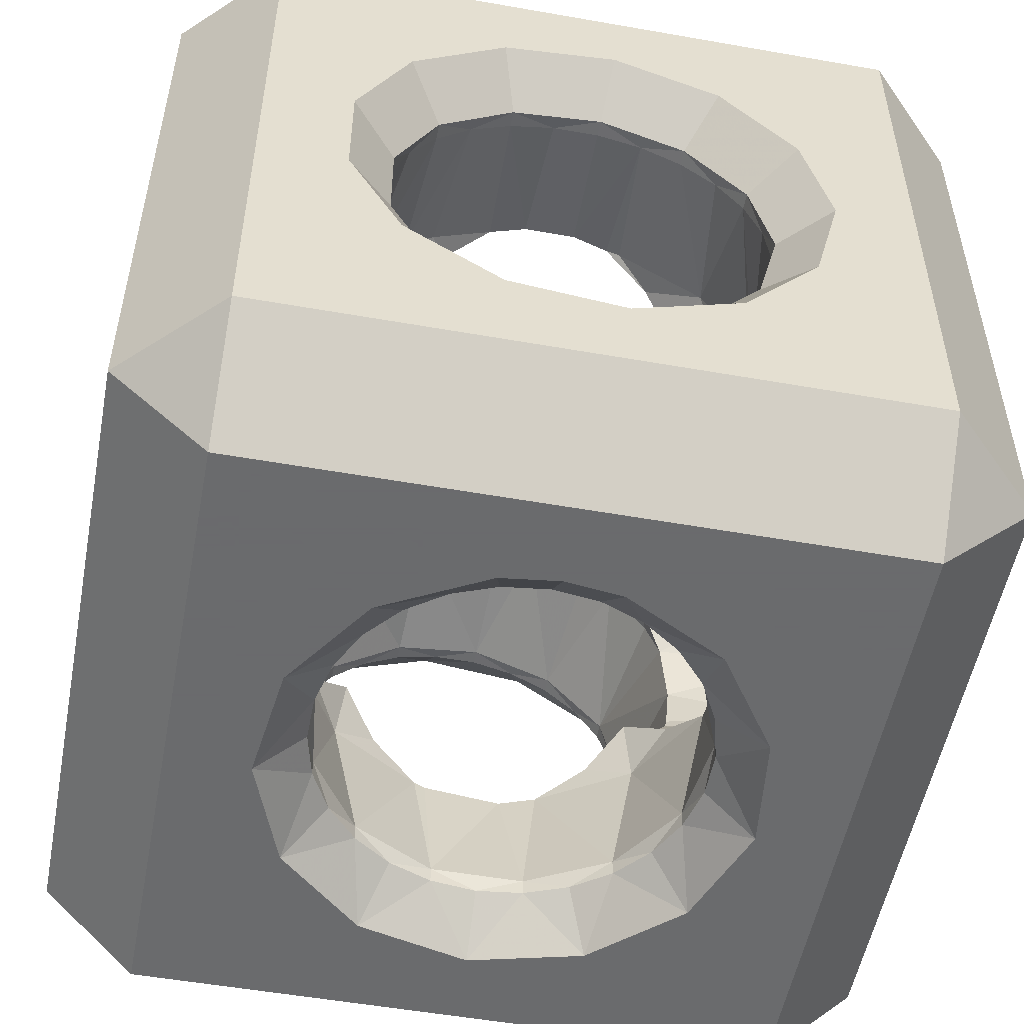
<metadata>
{"format":"obj","ext":"obj","renderer":"f3d","projection":"perspective","resolution":1024,"background":"white","views":[{"elev":-53.2,"azim":-10.7,"up":"+Y"}]}
</metadata>
<code>
g bik_1x1
v 9.156 5.106 12.25
v 9.5 6.5 12.25
v 9.413 5.782 12
v 9.5 6.5 12
v 8.204 4.031 12.25
v 8.746 4.511 12
v 9.156 5.106 12
v 6.862 3.522 12.25
v 7.564 3.695 12
v 8.204 4.031 12
v 5.436 3.695 12.25
v 6.138 3.522 12
v 6.862 3.522 12
v 4.254 4.511 12.25
v 4.796 4.031 12
v 5.436 3.695 12
v 3.587 5.782 12.25
v 3.844 5.106 12
v 4.254 4.511 12
v 3.587 7.218 12.25
v 3.5 6.5 12
v 3.587 5.782 12
v 4.254 8.489 12.25
v 3.844 7.894 12
v 3.587 7.218 12
v 4.254 8.489 12
v 4.796 8.969 12
v 5.436 9.305 12.25
v 6.862 9.478 12.25
v 6.138 9.478 12
v 5.436 9.305 12
v 8.204 8.969 12.25
v 7.564 9.305 12
v 6.862 9.478 12
v 9.156 7.894 12.25
v 8.746 8.489 12
v 8.204 8.969 12
v 9.413 7.218 12
v 9.156 7.894 12
v 10.25 6.5 13
v 9.82 8.243 13
v 8.63 9.586 13
v 6.952 10.22 13
v 5.17 10.01 13
v 3.693 8.987 13
v 2.859 7.397 13
v 2.859 5.603 13
v 3.693 4.013 13
v 5.17 2.994 13
v 6.952 2.777 13
v 8.63 3.414 13
v 9.82 4.757 13
v 1.5 11.5 13
v 1.5 1.5 13
v 11.5 1.5 13
v 11.5 11.5 13
v 0 11.5 11.5
v 0 1.5 11.5
v 1.5 0 11.5
v 1.5 13 11.5
v 0 11.5 1.5
v 0 10.25 6.5
v 0 10.01 5.17
v 0 10.22 6.952
v 0 8.243 9.82
v 0 6.5 10.25
v 0 8.987 3.693
v 0 4.757 9.82
v 0 9.586 8.63
v 0 7.397 2.859
v 0 3.414 8.63
v 0 1.5 1.5
v 0 5.603 2.859
v 0 4.013 3.693
v 0 2.777 6.952
v 0 2.994 5.17
v 0.75 7.894 9.156
v 0.75 8.969 8.204
v 0.75 9.478 6.862
v 0.75 9.305 5.436
v 0.75 8.489 4.254
v 0.75 7.218 3.587
v 0.75 6.5 3.5
v 0.75 5.782 3.587
v 0.75 4.511 4.254
v 0.75 3.695 5.436
v 0.75 3.522 6.862
v 0.75 4.031 8.204
v 0.75 5.106 9.156
v 0.75 6.5 9.5
v 1 5.782 9.413
v 1 6.5 9.5
v 1 4.511 8.746
v 1 5.106 9.156
v 1 3.695 7.564
v 1 4.031 8.204
v 1 3.522 6.138
v 1 3.522 6.862
v 1 4.031 4.796
v 1 3.695 5.436
v 1 5.106 3.844
v 1 4.511 4.254
v 1 6.5 3.5
v 1 5.782 3.587
v 1 7.894 3.844
v 1 7.218 3.587
v 1 8.969 4.796
v 1 8.489 4.254
v 1 9.478 6.138
v 1 9.305 5.436
v 1 9.305 7.564
v 1 9.478 6.862
v 1 8.489 8.746
v 1 8.969 8.204
v 1 7.218 9.413
v 1 7.894 9.156
v 1.5 0 1.5
v 11.5 0 11.5
v 1.5 1.5 0
v 13 1.5 11.5
v 6.5 0 10.25
v 5.603 0 10.14
v 2.777 0 6.048
v 4.013 0 9.307
v 3.414 0 4.37
v 11.5 0 1.5
v 8.243 0 3.18
v 6.5 0 2.75
v 10.01 0 7.83
v 10.22 0 6.048
v 7.397 0 10.14
v 2.994 0 7.83
v 4.757 0 3.18
v 9.586 0 4.37
v 8.987 0 9.307
v 7.218 0.75 3.587
v 7.894 0.75 3.844
v 8.489 0.75 4.254
v 8.969 0.75 4.796
v 9.305 0.75 5.436
v 9.478 0.75 6.138
v 9.478 0.75 6.862
v 9.305 0.75 7.564
v 8.489 0.75 8.746
v 8.969 0.75 8.204
v 7.894 0.75 9.156
v 7.218 0.75 9.413
v 6.5 0.75 9.5
v 5.782 0.75 9.413
v 5.106 0.75 9.156
v 4.511 0.75 8.746
v 4.031 0.75 8.204
v 3.695 0.75 7.564
v 3.522 0.75 6.862
v 3.522 0.75 6.138
v 3.695 0.75 5.436
v 4.031 0.75 4.796
v 4.511 0.75 4.254
v 5.106 0.75 3.844
v 5.782 0.75 3.587
v 6.5 0.75 3.5
v 5.106 1 9.156
v 6.5 1 9.5
v 4.031 1 8.204
v 3.522 1 6.862
v 3.695 1 5.436
v 4.511 1 4.254
v 5.782 1 3.587
v 7.218 1 3.587
v 8.489 1 4.254
v 9.305 1 5.436
v 9.478 1 6.862
v 8.969 1 8.204
v 7.894 1 9.156
v 13 11.5 11.5
v 11.5 13 11.5
v 1.5 13 1.5
v 1.5 11.5 0
v 11.5 1.5 0
v 13 1.5 1.5
v 11.5 13 1.5
v 13 11.5 1.5
v 11.5 11.5 0
v 10.14 13 7.397
v 9.307 13 8.987
v 10.14 13 5.603
v 7.83 13 10.01
v 6.048 13 10.22
v 7.83 13 2.994
v 9.307 13 4.013
v 6.048 13 2.777
v 3.18 13 4.757
v 4.37 13 3.414
v 3.18 13 8.243
v 2.75 13 6.5
v 4.37 13 9.586
v 13 7.397 2.859
v 13 6.5 2.75
v 13 10.22 6.952
v 13 8.987 3.693
v 13 10.01 5.17
v 13 8.243 9.82
v 13 9.586 8.63
v 13 6.5 10.25
v 13 3.414 8.63
v 13 4.757 9.82
v 13 2.994 5.17
v 13 2.777 6.952
v 13 4.013 3.693
v 13 5.603 2.859
v 10.14 5.603 0
v 10.25 6.5 0
v 6.048 2.777 0
v 7.83 2.994 0
v 10.14 7.397 0
v 4.37 3.414 0
v 3.18 8.243 0
v 2.75 6.5 0
v 6.048 10.22 0
v 4.37 9.586 0
v 7.83 10.01 0
v 9.307 4.013 0
v 3.18 4.757 0
v 9.307 8.987 0
v 3.587 7.218 0.75
v 3.844 7.894 0.75
v 4.254 8.489 0.75
v 4.796 8.969 0.75
v 5.436 9.305 0.75
v 6.138 9.478 0.75
v 6.862 9.478 0.75
v 7.564 9.305 0.75
v 8.204 8.969 0.75
v 8.746 8.489 0.75
v 9.413 7.218 0.75
v 9.156 7.894 0.75
v 9.5 6.5 0.75
v 9.413 5.782 0.75
v 9.156 5.106 0.75
v 8.746 4.511 0.75
v 8.204 4.031 0.75
v 7.564 3.695 0.75
v 6.862 3.522 0.75
v 6.138 3.522 0.75
v 5.436 3.695 0.75
v 4.796 4.031 0.75
v 4.254 4.511 0.75
v 3.844 5.106 0.75
v 3.587 5.782 0.75
v 3.5 6.5 0.75
v 9.156 5.106 1
v 9.5 6.5 1
v 8.204 4.031 1
v 6.862 3.522 1
v 5.436 3.695 1
v 4.254 4.511 1
v 3.587 5.782 1
v 3.587 7.218 1
v 4.254 8.489 1
v 5.436 9.305 1
v 6.862 9.478 1
v 8.204 8.969 1
v 9.156 7.894 1
v 12.25 7.218 3.587
v 12.25 8.489 4.254
v 12.25 9.305 5.436
v 12.25 9.478 6.862
v 12.25 8.969 8.204
v 12.25 7.894 9.156
v 12.25 6.5 9.5
v 12.25 5.106 9.156
v 12.25 4.031 8.204
v 12.25 3.522 6.862
v 12.25 3.695 5.436
v 12.25 4.511 4.254
v 12.25 5.782 3.587
v 12.25 6.5 3.5
v 12 5.106 9.156
v 12 6.5 9.5
v 12 4.031 8.204
v 12 3.522 6.862
v 12 3.695 5.436
v 12 4.511 4.254
v 12 5.782 3.587
v 12 7.218 3.587
v 12 8.489 4.254
v 12 9.305 5.436
v 12 9.478 6.862
v 12 8.969 8.204
v 12 7.894 9.156
v 3.844 12.25 7.894
v 4.796 12.25 8.969
v 6.138 12.25 9.478
v 7.564 12.25 9.305
v 8.746 12.25 8.489
v 9.413 12.25 7.218
v 9.413 12.25 5.782
v 8.746 12.25 4.511
v 7.564 12.25 3.695
v 6.138 12.25 3.522
v 4.796 12.25 4.031
v 3.844 12.25 5.106
v 3.5 12.25 6.5
v 3.587 12 5.782
v 3.5 12 6.5
v 4.254 12 4.511
v 3.844 12 5.106
v 5.436 12 3.695
v 4.796 12 4.031
v 6.862 12 3.522
v 6.138 12 3.522
v 8.204 12 4.031
v 7.564 12 3.695
v 9.156 12 5.106
v 8.746 12 4.511
v 9.5 12 6.5
v 9.413 12 5.782
v 9.156 12 7.894
v 9.413 12 7.218
v 8.204 12 8.969
v 8.746 12 8.489
v 6.862 12 9.478
v 7.564 12 9.305
v 5.436 12 9.305
v 6.138 12 9.478
v 4.254 12 8.489
v 4.796 12 8.969
v 3.587 12 7.218
v 3.844 12 7.894
v 9.508 8.079 3.25
v 8.902 8.902 3.25
v 4.098 8.902 3.25
v 4.098 4.098 3.25
v 5.512 3.25 3.25
v 8.902 4.098 3.25
v 8.43 3.705 3.25
v 7.488 9.75 3.25
v 8.43 9.295 3.25
v 5.512 9.75 3.25
v 3.25 7.488 3.25
v 3.21 7.314 3.21
v 3.125 6.5 3.125
v 3.25 5.512 3.25
v 5.686 3.21 3.21
v 6.907 3.146 3.146
v 7.488 3.25 3.25
v 9.79 5.686 3.21
v 9.508 4.921 3.25
v 9.75 5.512 3.25
v 9.875 6.5 3.125
v 9.75 7.488 3.25
v 6.907 9.854 3.146
v 8.781 8.781 4.219
v 8.236 9.334 3.666
v 9.334 8.236 3.666
v 9.75 8.902 4.098
v 9.75 9.75 5.512
v 9.334 9.334 4.764
v 8.902 9.75 4.098
v 8.43 9.75 3.705
v 9.508 9.75 4.921
v 9.334 4.764 3.666
v 8.781 4.219 4.219
v 8.236 3.666 3.666
v 8.902 3.25 4.098
v 9.75 3.25 5.512
v 9.334 3.666 4.764
v 9.75 4.098 4.098
v 9.75 8.079 9.508
v 9.75 8.902 8.902
v 9.75 4.098 8.902
v 9.75 3.705 8.43
v 9.75 9.75 7.488
v 9.75 9.295 8.43
v 9.875 9.875 6.5
v 9.853 9.853 6.911
v 9.854 3.146 6.907
v 9.75 3.25 7.488
v 9.75 5.512 9.75
v 9.875 6.5 9.875
v 9.75 4.921 9.508
v 9.79 7.314 9.79
v 9.75 7.488 9.75
v 3.666 4.764 3.666
v 4.219 4.219 4.219
v 4.764 3.666 3.666
v 4.098 3.25 4.098
v 3.666 3.666 4.764
v 3.25 3.25 5.512
v 3.25 4.921 3.492
v 3.25 4.098 4.098
v 3.25 3.705 4.57
v 8.079 3.25 9.508
v 8.902 3.25 8.902
v 4.098 3.25 8.902
v 3.705 3.25 8.43
v 9.295 3.25 8.43
v 3.147 3.147 6.088
v 3.146 3.146 6.907
v 3.25 3.25 7.488
v 5.512 3.25 9.75
v 6.089 3.147 9.853
v 4.921 3.25 9.508
v 6.5 3.125 9.875
v 7.488 3.25 9.75
v 8.236 3.666 9.334
v 8.781 4.219 8.781
v 9.334 3.666 8.236
v 9.042 4.248 9.75
v 9.334 4.764 9.334
v 7.704 3.324 9.75
v 4.764 9.334 3.666
v 4.219 8.781 4.219
v 3.666 8.236 3.666
v 3.25 8.902 4.098
v 3.25 8.079 3.492
v 3.666 9.334 4.764
v 3.25 9.295 4.57
v 3.25 9.75 5.512
v 5.296 9.75 3.324
v 3.958 9.75 4.248
v 3.25 9.676 7.704
v 3.25 8.752 9.042
v 3.25 4.248 9.042
v 3.25 3.324 7.704
v 3.146 9.854 6.093
v 3.21 9.79 7.314
v 3.25 9.75 7.488
v 3.25 7.488 9.75
v 3.125 6.5 9.875
v 3.21 5.686 9.79
v 3.25 5.512 9.75
v 4.219 4.219 8.781
v 3.666 3.666 8.236
v 4.764 3.666 9.334
v 3.666 4.764 9.334
v 3.492 4.921 9.75
v 4.098 4.098 9.75
v 4.57 3.705 9.75
v 3.492 8.079 9.75
v 4.098 8.902 9.75
v 4.57 9.295 9.75
v 7.704 9.676 9.75
v 9.042 8.752 9.75
v 5.512 9.75 9.75
v 6.093 9.854 9.854
v 6.912 9.853 9.853
v 7.488 9.75 9.75
v 4.219 8.781 8.781
v 4.764 9.334 9.334
v 3.666 8.236 9.334
v 3.666 9.334 8.236
v 3.958 9.75 8.752
v 5.296 9.75 9.676
v 9.508 9.75 8.079
v 8.902 9.75 8.902
v 8.43 9.75 9.295
v 8.236 9.334 9.334
v 8.781 8.781 8.781
v 9.334 8.236 9.334
v 9.334 9.334 8.236
f 1 2 3
f 2 4 3
f 5 1 6
f 1 7 6
f 8 5 9
f 5 10 9
f 11 8 12
f 8 13 12
f 14 11 15
f 11 16 15
f 17 14 18
f 14 19 18
f 20 17 21
f 17 22 21
f 23 20 24
f 20 25 24
f 23 26 27
f 27 28 23
f 29 28 30
f 28 31 30
f 32 29 33
f 29 34 33
f 35 32 36
f 32 37 36
f 2 35 38
f 35 39 38
f 38 4 2
f 36 39 35
f 33 37 32
f 30 34 29
f 27 31 28
f 24 26 23
f 21 25 20
f 18 22 17
f 15 19 14
f 12 16 11
f 9 13 8
f 6 10 5
f 3 7 1
f 40 41 35
f 41 42 32
f 42 43 29
f 43 44 28
f 44 45 23
f 45 46 20
f 46 47 17
f 47 48 14
f 48 49 11
f 49 50 8
f 50 51 5
f 51 52 1
f 52 40 2
f 2 1 52
f 1 5 51
f 5 8 50
f 8 11 49
f 11 14 48
f 14 17 47
f 17 20 46
f 20 23 45
f 23 28 44
f 28 29 43
f 29 32 42
f 32 35 41
f 35 2 40
f 53 54 47
f 54 55 50
f 47 46 53
f 50 49 54
f 56 41 40
f 56 43 42
f 53 44 43
f 54 48 47
f 55 51 50
f 42 41 56
f 53 45 44
f 49 48 54
f 55 40 52
f 43 56 53
f 52 51 55
f 46 45 53
f 40 55 56
f 57 58 54
f 54 53 57
f 54 58 59
f 57 53 60
f 57 61 62
f 61 63 62
f 62 64 57
f 57 65 66
f 61 67 63
f 58 66 68
f 57 69 65
f 61 70 67
f 68 71 58
f 64 69 57
f 61 72 73
f 66 58 57
f 72 74 73
f 72 58 75
f 73 70 61
f 75 76 72
f 76 74 72
f 71 75 58
f 66 65 77
f 65 69 78
f 69 64 79
f 80 79 62
f 79 64 62
f 63 67 81
f 67 70 82
f 70 73 83
f 73 84 83
f 73 74 85
f 74 76 86
f 76 75 87
f 75 71 88
f 71 68 89
f 68 66 90
f 90 89 68
f 89 88 71
f 88 87 75
f 87 86 76
f 86 85 74
f 85 84 73
f 83 82 70
f 82 81 67
f 81 80 63
f 62 63 80
f 79 78 69
f 78 77 65
f 77 90 66
f 89 90 91
f 90 92 91
f 88 89 93
f 89 94 93
f 87 88 95
f 88 96 95
f 86 87 97
f 87 98 97
f 85 86 99
f 86 100 99
f 84 85 101
f 85 102 101
f 82 83 103
f 104 103 83
f 83 84 104
f 81 82 105
f 82 106 105
f 80 81 107
f 81 108 107
f 79 80 109
f 80 110 109
f 78 79 111
f 79 112 111
f 77 78 113
f 78 114 113
f 90 77 115
f 77 116 115
f 115 92 90
f 113 116 77
f 111 114 78
f 109 112 79
f 107 110 80
f 105 108 81
f 103 106 82
f 101 104 84
f 99 102 85
f 97 100 86
f 95 98 87
f 93 96 88
f 91 94 89
f 117 59 58
f 58 72 117
f 118 55 54
f 54 59 118
f 72 119 117
f 55 118 120
f 118 59 121
f 59 122 121
f 59 117 123
f 59 124 122
f 117 125 123
f 126 127 128
f 118 129 130
f 121 131 118
f 123 132 59
f 117 128 133
f 126 134 127
f 130 126 118
f 131 135 118
f 133 125 117
f 130 134 126
f 132 124 59
f 135 129 118
f 128 117 126
f 128 127 136
f 127 137 136
f 127 134 138
f 134 139 138
f 134 130 140
f 130 141 140
f 130 129 142
f 129 143 142
f 135 144 145
f 145 129 135
f 135 131 146
f 131 147 146
f 121 148 147
f 122 149 148
f 148 121 122
f 122 124 150
f 124 151 150
f 124 132 152
f 132 153 152
f 132 123 154
f 123 155 154
f 123 125 156
f 125 157 156
f 125 133 158
f 133 159 158
f 133 128 160
f 128 161 160
f 160 159 133
f 158 157 125
f 156 155 123
f 154 153 132
f 152 151 124
f 150 149 122
f 147 131 121
f 146 144 135
f 145 143 129
f 142 141 130
f 140 139 134
f 138 137 127
f 136 161 128
f 162 163 149
f 163 148 149
f 164 162 151
f 162 150 151
f 165 164 153
f 164 152 153
f 166 165 155
f 165 154 155
f 167 166 157
f 166 156 157
f 168 167 159
f 167 158 159
f 169 168 161
f 168 160 161
f 170 169 137
f 169 136 137
f 171 170 139
f 170 138 139
f 172 171 141
f 171 140 141
f 173 172 143
f 172 142 143
f 174 173 144
f 173 145 144
f 163 174 147
f 174 146 147
f 147 148 163
f 144 146 174
f 143 145 173
f 141 142 172
f 139 140 171
f 137 138 170
f 161 136 169
f 159 160 168
f 157 158 167
f 155 156 166
f 153 154 165
f 151 152 164
f 149 150 162
f 120 175 56
f 56 55 120
f 176 60 53
f 53 56 176
f 61 57 60
f 60 177 61
f 119 72 61
f 61 178 119
f 126 117 119
f 119 179 126
f 180 120 118
f 118 126 180
f 56 175 176
f 181 176 175
f 175 182 181
f 61 177 178
f 183 178 177
f 177 181 183
f 176 184 185
f 176 181 186
f 176 187 188
f 186 184 176
f 185 187 176
f 181 189 190
f 181 177 191
f 177 192 193
f 190 186 181
f 193 191 177
f 60 194 195
f 191 189 181
f 60 196 194
f 177 195 192
f 60 188 196
f 195 177 60
f 188 60 176
f 126 179 180
f 182 180 179
f 179 183 182
f 181 182 183
f 182 197 198
f 182 175 199
f 182 200 197
f 199 201 182
f 201 200 182
f 175 202 203
f 175 120 204
f 120 205 206
f 180 207 208
f 203 199 175
f 206 204 120
f 208 120 180
f 204 202 175
f 180 209 207
f 208 205 120
f 180 198 210
f 210 209 180
f 198 180 182
f 179 211 212
f 179 119 213
f 212 183 179
f 213 214 179
f 212 215 183
f 119 216 213
f 178 217 218
f 178 219 220
f 183 221 219
f 179 222 211
f 119 223 216
f 220 217 178
f 183 224 221
f 214 222 179
f 219 178 183
f 119 218 223
f 215 224 183
f 218 119 178
f 218 217 225
f 217 226 225
f 217 220 227
f 220 228 227
f 220 219 229
f 219 230 229
f 219 221 231
f 221 232 231
f 221 224 233
f 224 234 233
f 215 235 236
f 236 224 215
f 212 237 235
f 211 238 237
f 237 212 211
f 211 222 239
f 222 240 239
f 222 214 241
f 214 242 241
f 214 213 243
f 213 244 243
f 213 216 245
f 216 246 245
f 216 223 247
f 223 248 247
f 223 218 249
f 218 250 249
f 249 248 223
f 247 246 216
f 245 244 213
f 243 242 214
f 241 240 222
f 239 238 211
f 235 215 212
f 236 234 224
f 233 232 221
f 231 230 219
f 229 228 220
f 227 226 217
f 225 250 218
f 251 252 238
f 252 237 238
f 253 251 240
f 251 239 240
f 254 253 242
f 253 241 242
f 255 254 244
f 254 243 244
f 256 255 246
f 255 245 246
f 257 256 248
f 256 247 248
f 258 257 250
f 257 249 250
f 258 225 226
f 226 259 258
f 259 227 228
f 228 260 259
f 261 260 230
f 260 229 230
f 262 261 232
f 261 231 232
f 263 262 234
f 262 233 234
f 252 263 235
f 263 236 235
f 235 237 252
f 234 236 263
f 232 233 262
f 230 231 261
f 228 229 260
f 226 227 259
f 250 225 258
f 248 249 257
f 246 247 256
f 244 245 255
f 242 243 254
f 240 241 253
f 238 239 251
f 198 197 264
f 197 200 265
f 200 201 266
f 201 199 267
f 199 203 268
f 203 202 269
f 202 204 270
f 204 206 271
f 206 205 272
f 205 208 273
f 208 207 274
f 207 209 275
f 209 210 276
f 210 198 277
f 277 276 210
f 276 275 209
f 275 274 207
f 274 273 208
f 273 272 205
f 272 271 206
f 271 270 204
f 270 269 202
f 269 268 203
f 268 267 199
f 267 266 201
f 266 265 200
f 265 264 197
f 264 277 198
f 278 279 270
f 280 278 271
f 281 280 272
f 282 281 273
f 283 282 274
f 284 283 275
f 285 284 277
f 284 276 277
f 286 285 264
f 287 286 265
f 288 287 266
f 289 288 267
f 290 289 268
f 279 290 269
f 269 270 279
f 268 269 290
f 267 268 289
f 266 267 288
f 265 266 287
f 264 265 286
f 277 264 285
f 275 276 284
f 274 275 283
f 273 274 282
f 272 273 281
f 271 272 280
f 270 271 278
f 195 194 291
f 194 196 292
f 196 188 293
f 188 187 294
f 187 185 295
f 185 184 296
f 184 186 297
f 186 190 298
f 190 189 299
f 189 191 300
f 191 193 301
f 193 192 302
f 192 195 303
f 303 302 192
f 302 301 193
f 301 300 191
f 300 299 189
f 299 298 190
f 298 297 186
f 297 296 184
f 296 295 185
f 295 294 187
f 294 293 188
f 293 292 196
f 292 291 194
f 291 303 195
f 302 303 304
f 303 305 304
f 301 302 306
f 302 307 306
f 300 301 308
f 301 309 308
f 299 300 310
f 300 311 310
f 298 299 312
f 299 313 312
f 297 298 314
f 298 315 314
f 296 297 316
f 297 317 316
f 295 296 318
f 296 319 318
f 294 295 320
f 295 321 320
f 293 294 322
f 294 323 322
f 292 293 324
f 293 325 324
f 291 292 326
f 292 327 326
f 303 291 328
f 291 329 328
f 328 305 303
f 326 329 291
f 324 327 292
f 322 325 293
f 320 323 294
f 318 321 295
f 316 319 296
f 314 317 297
f 312 315 298
f 310 313 299
f 308 311 300
f 306 309 301
f 304 307 302
f 263 330 331
f 331 262 263
f 332 259 260
f 333 334 255
f 251 253 335
f 253 336 335
f 261 262 337
f 262 338 337
f 339 260 261
f 340 258 259
f 259 332 340
f 258 341 342
f 342 257 258
f 343 333 256
f 254 255 344
f 255 334 344
f 254 345 346
f 346 253 254
f 252 251 347
f 251 348 349
f 349 347 251
f 263 252 350
f 350 351 263
f 351 330 263
f 347 350 252
f 346 336 253
f 344 345 254
f 256 257 343
f 342 343 257
f 340 341 258
f 261 352 339
f 337 352 261
f 335 348 251
f 255 256 333
f 260 339 332
f 331 338 262
f 353 354 338
f 338 331 353
f 355 331 330
f 330 351 355
f 355 353 331
f 354 337 338
f 356 357 358
f 356 353 355
f 355 351 356
f 358 353 356
f 353 359 360
f 360 337 354
f 358 357 361
f 359 353 358
f 361 359 358
f 360 354 353
f 362 349 348
f 335 363 362
f 363 335 336
f 336 346 364
f 336 364 363
f 348 335 362
f 365 366 367
f 365 363 364
f 364 346 365
f 367 363 365
f 368 349 362
f 368 363 367
f 367 366 368
f 362 363 368
f 290 369 370
f 370 289 290
f 356 286 287
f 368 366 282
f 278 280 371
f 280 372 371
f 288 289 373
f 289 374 373
f 287 288 375
f 288 376 375
f 351 285 286
f 284 285 350
f 285 351 350
f 349 368 283
f 284 347 349
f 366 377 281
f 281 377 378
f 378 280 281
f 278 379 380
f 278 381 379
f 290 382 383
f 279 380 382
f 382 290 279
f 383 369 290
f 380 279 278
f 378 372 280
f 281 282 366
f 283 284 349
f 350 347 284
f 286 356 351
f 375 357 287
f 373 376 288
f 371 381 278
f 282 283 368
f 287 357 356
f 370 374 289
f 333 343 384
f 333 385 386
f 386 334 333
f 384 385 333
f 387 334 386
f 387 385 388
f 388 389 387
f 386 385 387
f 384 343 390
f 391 385 384
f 385 391 392
f 392 389 388
f 392 388 385
f 390 391 384
f 174 393 394
f 394 173 174
f 365 170 171
f 387 389 166
f 162 164 395
f 164 396 395
f 172 173 378
f 173 397 378
f 366 171 172
f 346 169 170
f 168 169 345
f 169 346 345
f 334 387 167
f 168 344 334
f 165 166 398
f 166 389 398
f 165 399 400
f 400 164 165
f 162 401 402
f 162 403 401
f 402 163 162
f 174 163 404
f 404 405 174
f 405 393 174
f 402 404 163
f 400 396 164
f 398 399 165
f 167 168 334
f 345 344 168
f 170 365 346
f 172 377 366
f 378 377 172
f 395 403 162
f 166 167 387
f 171 366 365
f 394 397 173
f 406 394 393
f 393 405 406
f 407 408 397
f 397 394 407
f 408 378 397
f 406 407 394
f 409 379 410
f 406 405 411
f 409 407 406
f 411 409 406
f 410 407 409
f 410 379 381
f 371 407 410
f 407 371 372
f 372 378 408
f 372 408 407
f 381 371 410
f 332 339 412
f 332 413 414
f 414 340 332
f 412 413 332
f 414 415 416
f 416 340 414
f 413 417 418
f 418 415 413
f 417 419 418
f 414 413 415
f 412 339 420
f 421 413 412
f 421 419 417
f 417 413 421
f 420 421 412
f 416 415 108
f 107 108 415
f 415 418 107
f 422 423 114
f 423 113 114
f 424 425 96
f 425 95 96
f 99 392 391
f 390 101 102
f 102 391 390
f 418 419 110
f 110 419 426
f 426 109 110
f 111 427 428
f 426 427 112
f 427 111 112
f 112 109 426
f 423 429 116
f 429 115 116
f 91 92 430
f 115 429 430
f 430 92 115
f 94 91 431
f 424 93 94
f 94 432 424
f 399 398 97
f 95 400 399
f 95 425 400
f 399 98 95
f 100 97 398
f 392 99 100
f 100 389 392
f 101 390 343
f 104 343 342
f 342 103 104
f 105 341 340
f 106 103 342
f 341 105 106
f 342 341 106
f 340 416 105
f 343 104 101
f 398 389 100
f 97 98 399
f 431 432 94
f 430 431 91
f 116 113 423
f 428 422 111
f 110 107 418
f 391 102 99
f 96 93 424
f 114 111 422
f 108 105 416
f 433 395 396
f 396 400 434
f 435 401 403
f 395 433 435
f 403 395 435
f 396 434 433
f 436 432 437
f 438 433 436
f 433 438 439
f 439 401 435
f 439 435 433
f 437 438 436
f 424 432 436
f 434 400 425
f 424 433 434
f 425 424 434
f 436 433 424
f 440 441 26
f 27 26 441
f 441 442 27
f 443 444 37
f 444 36 37
f 409 411 10
f 411 9 10
f 15 439 438
f 437 18 19
f 19 438 437
f 442 445 31
f 31 445 446
f 446 30 31
f 33 34 447
f 447 448 33
f 446 447 34
f 34 30 446
f 444 383 39
f 39 383 382
f 382 38 39
f 3 4 380
f 38 382 380
f 380 4 38
f 409 6 7
f 7 379 409
f 12 13 404
f 405 404 13
f 9 411 405
f 13 9 405
f 16 12 402
f 439 15 16
f 16 401 439
f 22 431 430
f 430 21 22
f 18 437 432
f 432 431 18
f 25 21 430
f 24 25 429
f 429 440 24
f 430 429 25
f 22 18 431
f 402 401 16
f 404 402 12
f 7 3 379
f 380 379 3
f 39 36 444
f 448 443 33
f 31 27 442
f 438 19 15
f 10 6 409
f 37 33 443
f 26 24 440
f 449 450 442
f 442 441 449
f 451 441 440
f 440 429 451
f 451 449 441
f 450 445 442
f 452 423 422
f 422 428 452
f 423 449 451
f 451 429 423
f 452 449 423
f 450 453 454
f 454 445 450
f 453 449 452
f 452 428 453
f 450 449 453
f 455 456 321
f 320 321 456
f 456 457 320
f 454 453 327
f 453 326 327
f 421 420 309
f 420 308 309
f 312 360 359
f 361 314 315
f 315 359 361
f 457 448 323
f 323 448 447
f 447 322 323
f 324 325 446
f 446 445 324
f 446 325 322
f 322 447 446
f 453 428 329
f 329 428 427
f 427 328 329
f 427 426 305
f 426 304 305
f 305 328 427
f 421 306 307
f 307 419 421
f 308 420 339
f 352 310 311
f 311 339 352
f 313 310 352
f 360 312 313
f 313 337 360
f 314 361 357
f 317 357 375
f 375 316 317
f 373 318 319
f 319 376 373
f 316 375 376
f 376 319 316
f 373 455 318
f 357 317 314
f 352 337 313
f 339 311 308
f 307 304 419
f 426 419 304
f 329 326 453
f 445 454 324
f 323 320 457
f 359 315 312
f 309 306 421
f 327 324 454
f 321 318 455
f 458 444 443
f 443 448 458
f 444 459 460
f 460 383 444
f 458 459 444
f 460 370 369
f 369 383 460
f 459 461 374
f 374 370 459
f 461 373 374
f 460 459 370
f 459 458 457
f 457 456 459
f 461 456 455
f 455 373 461
f 461 459 456
f 458 448 457

</code>
